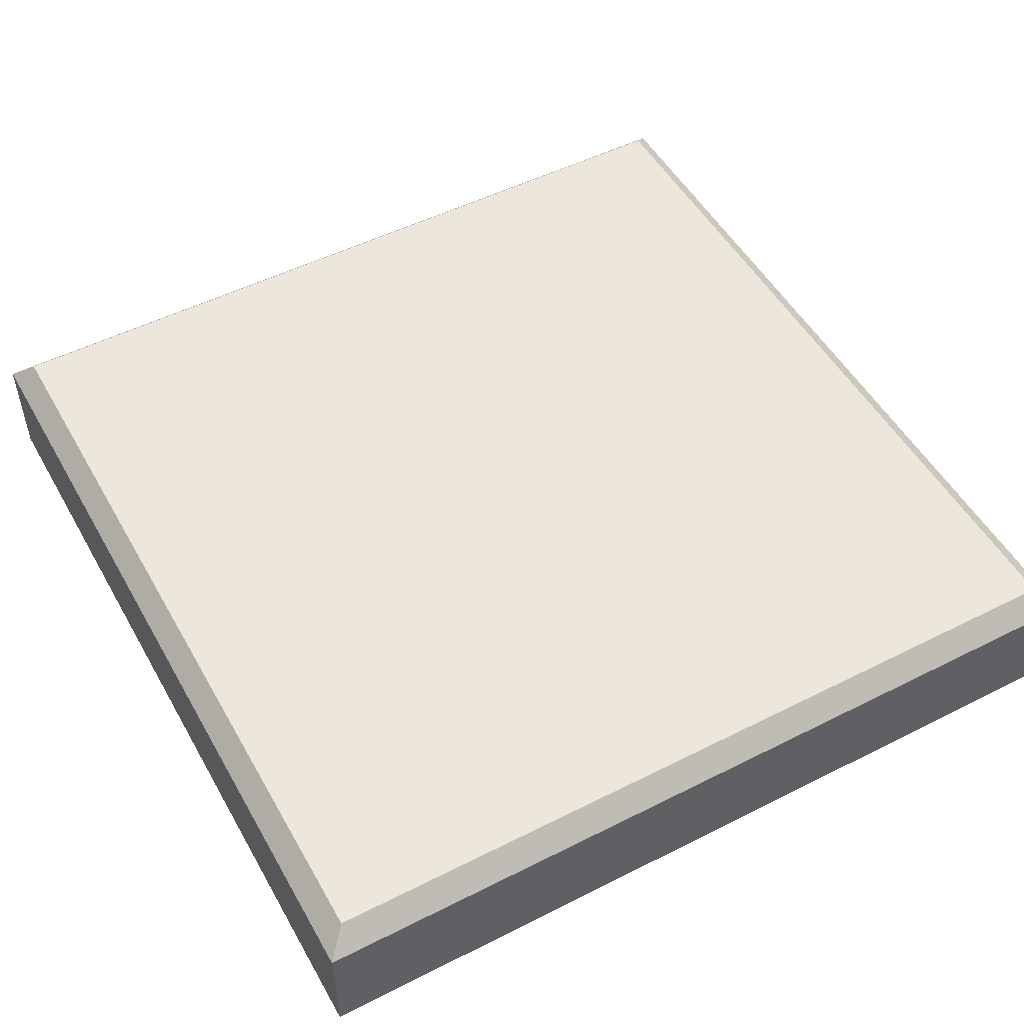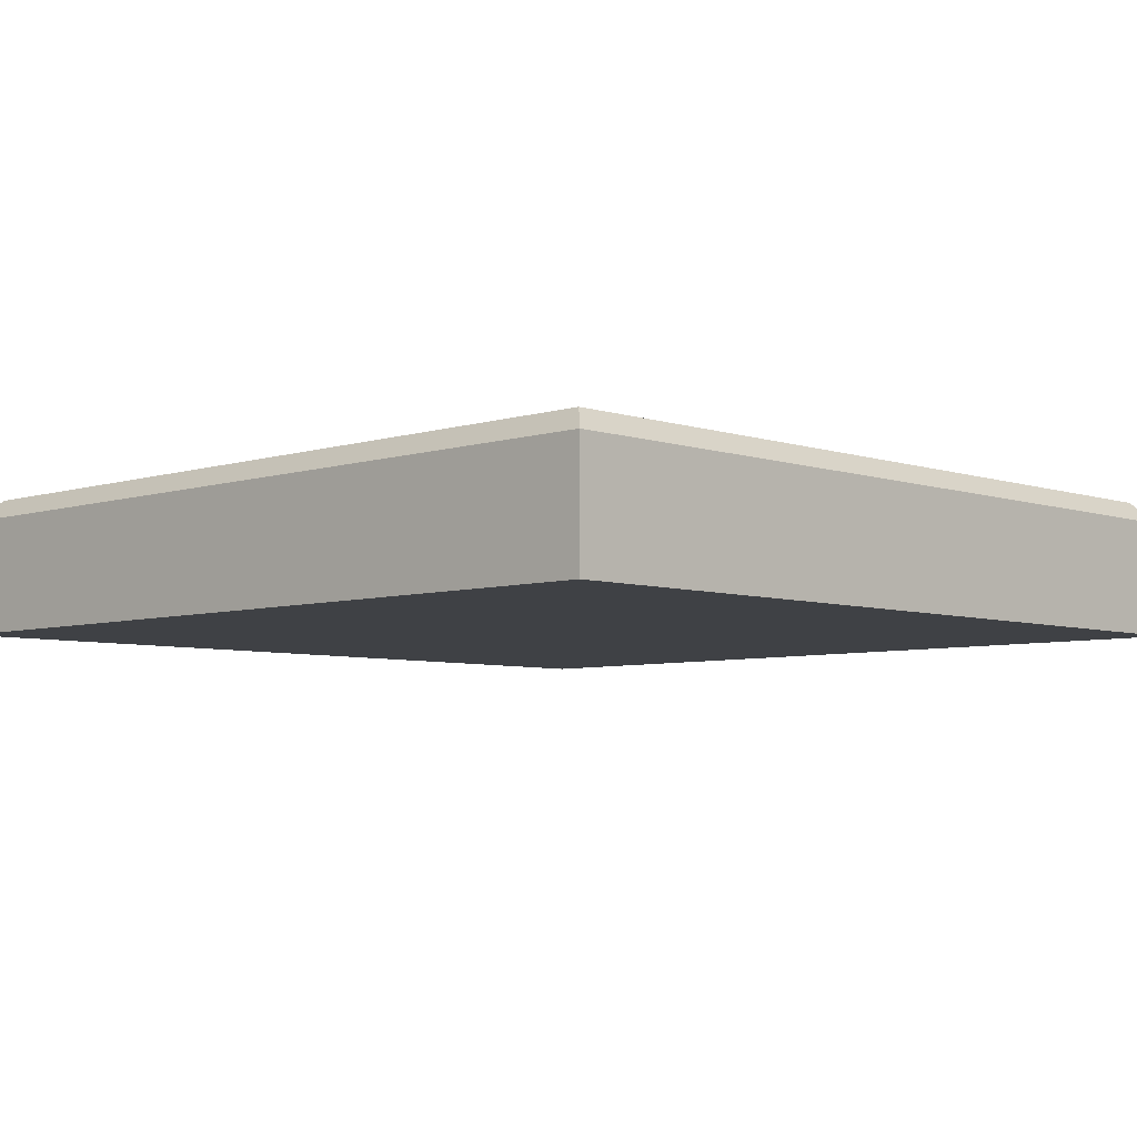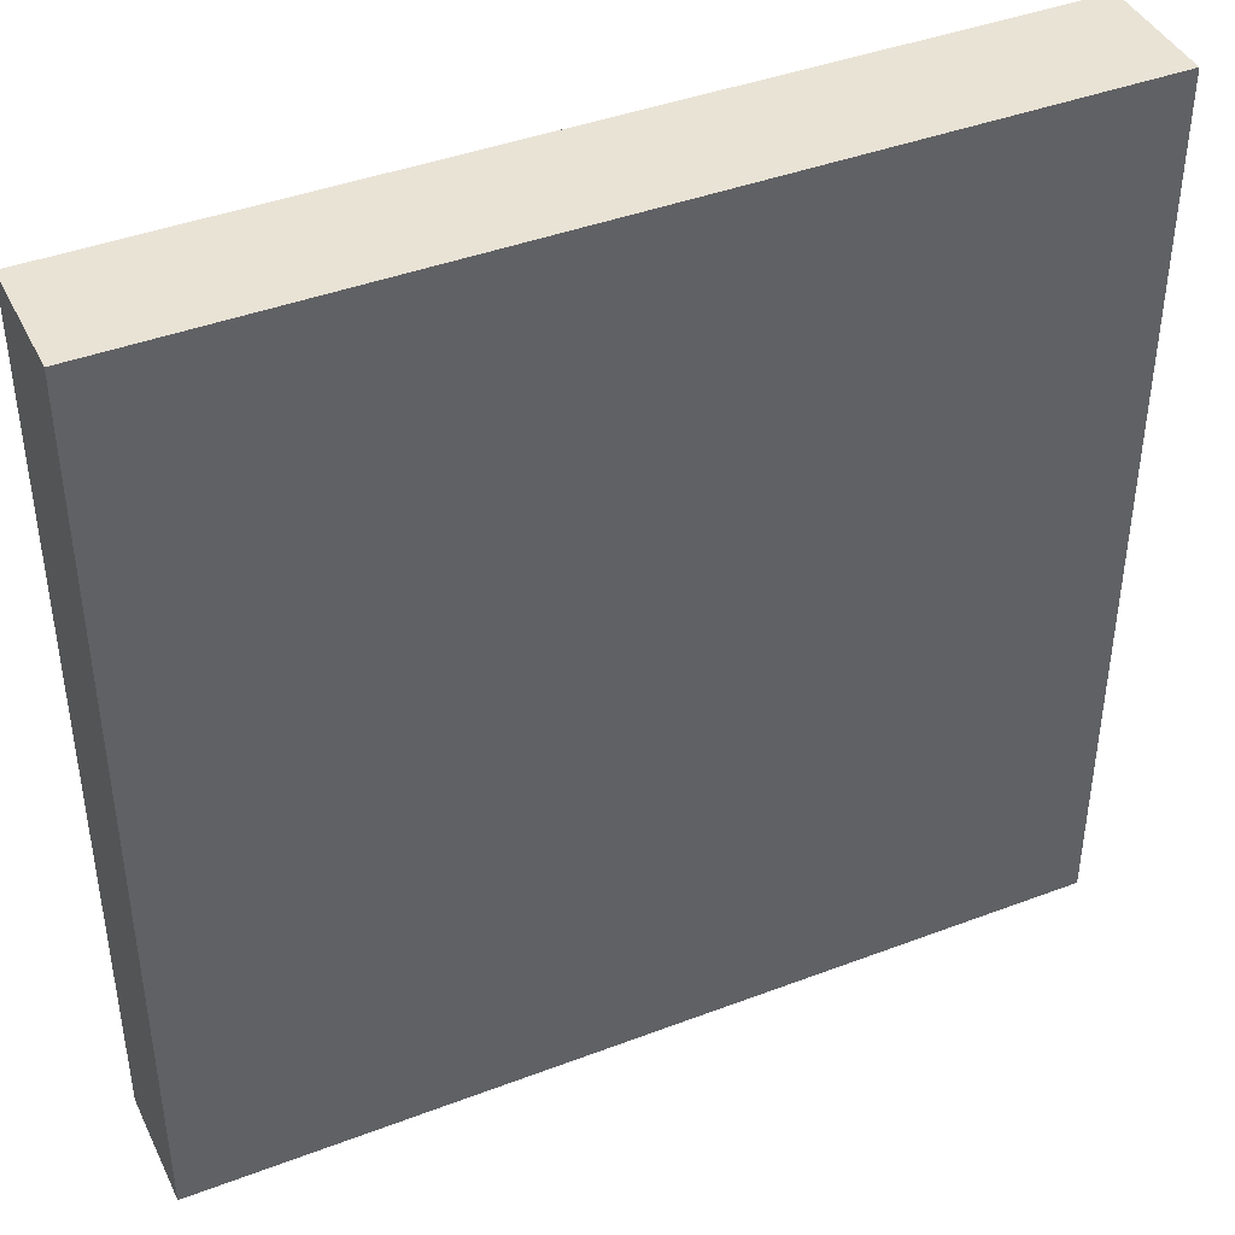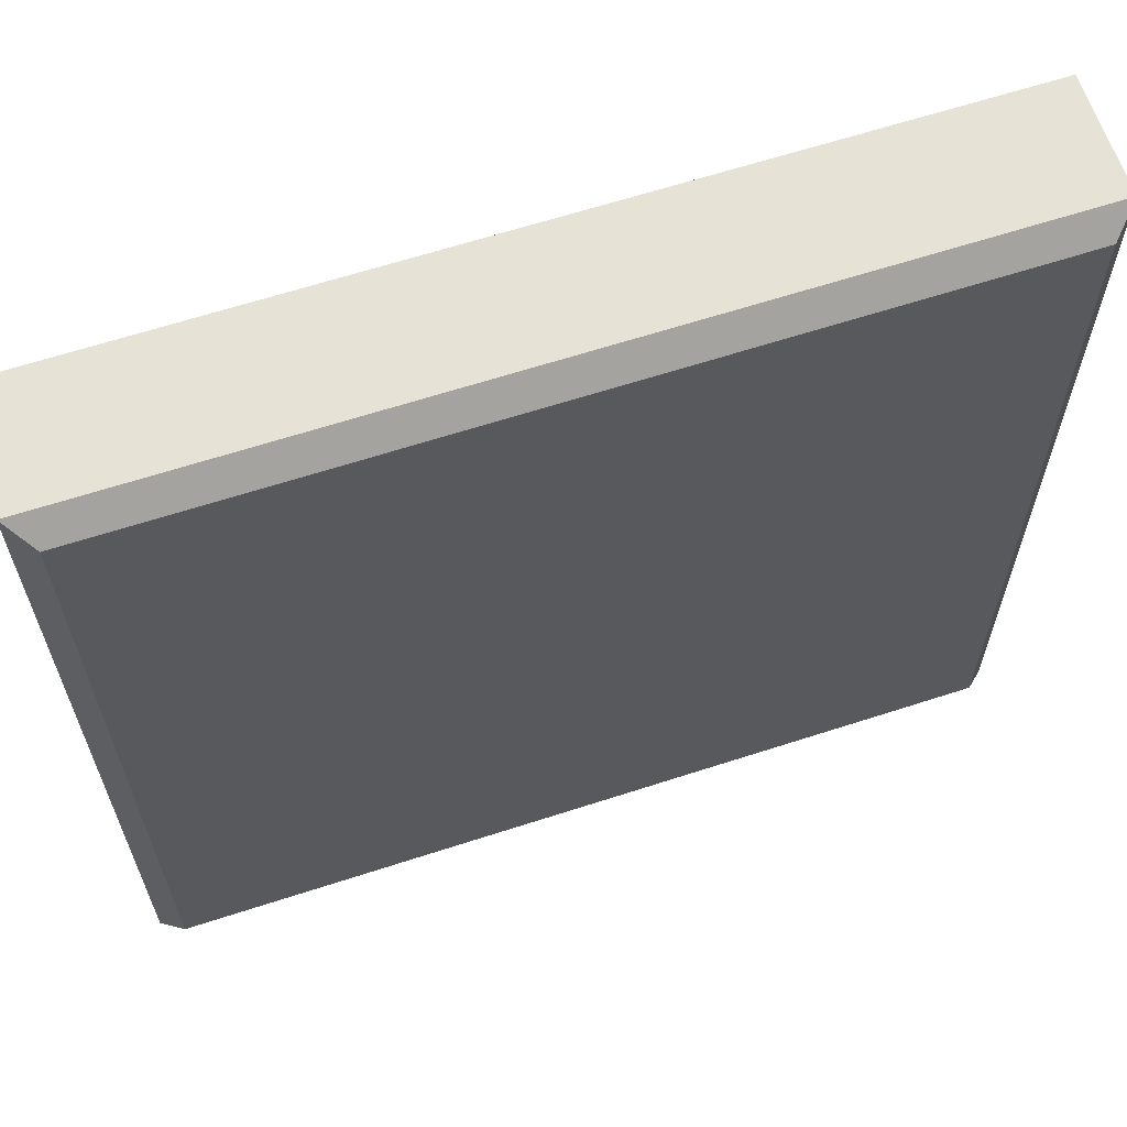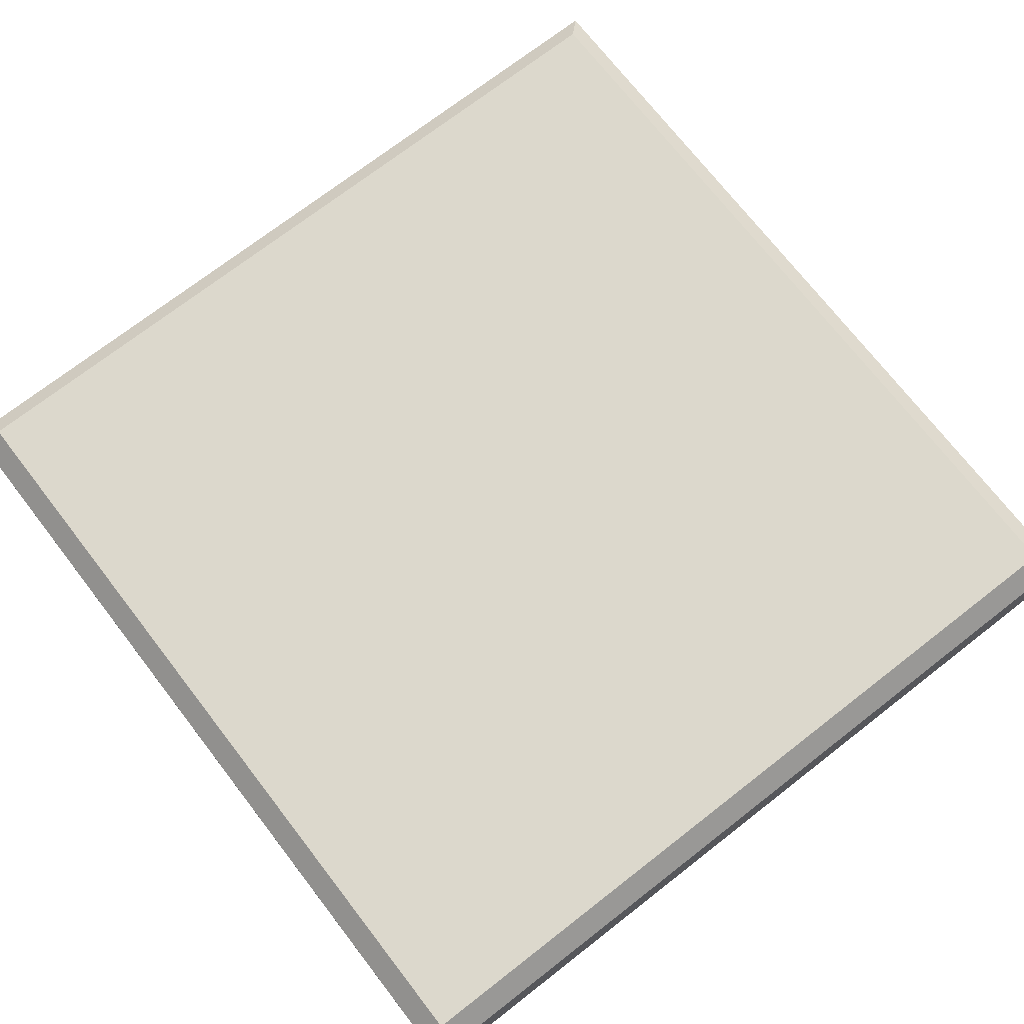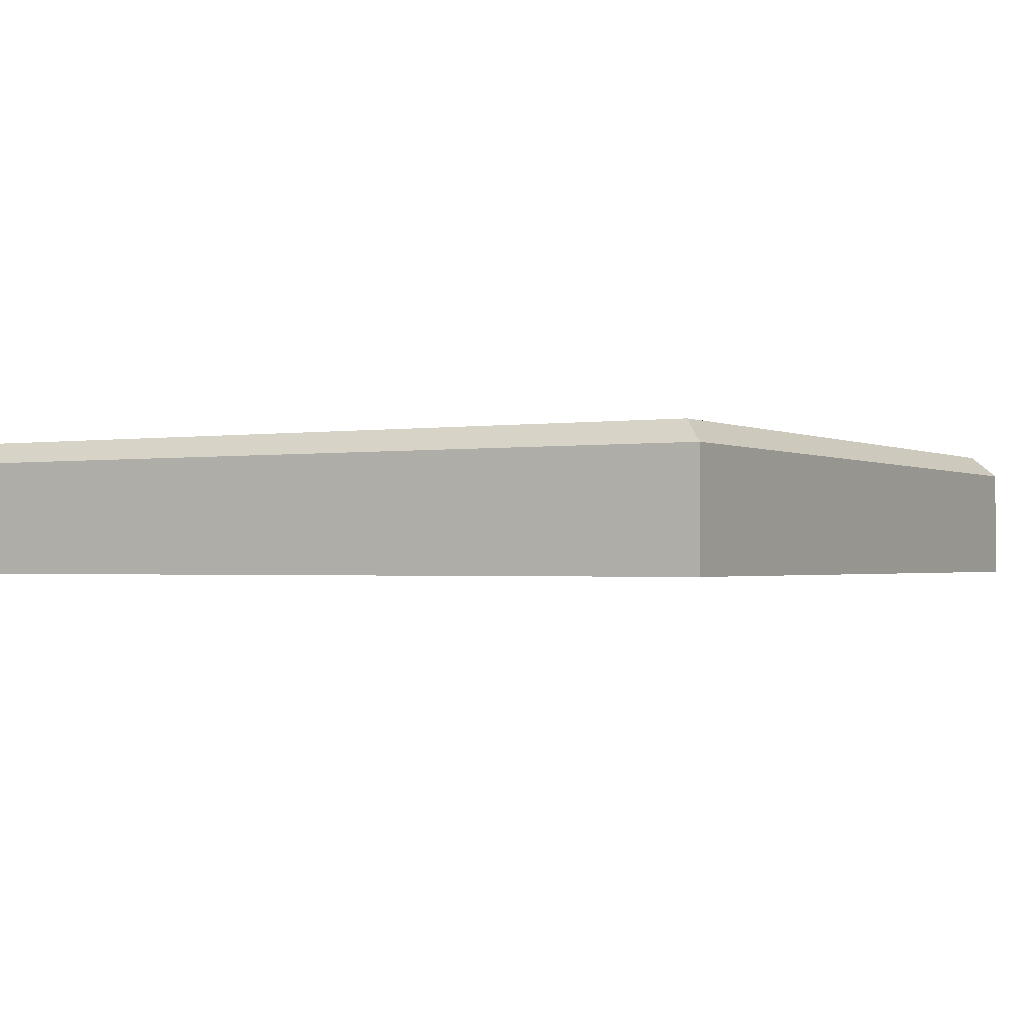
<metadata>
{"format":"obj","ext":"obj","renderer":"f3d","projection":"perspective","resolution":1024,"background":"white","views":[{"elev":51.1,"azim":-28.8,"up":"+Y"},{"elev":-5.7,"azim":-135.8,"up":"+Y"},{"elev":42.0,"azim":-24.5,"up":"+Z"},{"elev":63.7,"azim":161.8,"up":"+Z"},{"elev":72.7,"azim":52.2,"up":"+Y"},{"elev":-1.3,"azim":-150.3,"up":"+Y"}]}
</metadata>
<code>
g default
v -0.5 -0.08 0.5
v 0.5 -0.08 0.5
v -0.5 -0.08 -0.5
v 0.5 -0.08 -0.5
v -0.5 0.0544 0.5
v -0.4744 0.08 0.4744
v 0.4744 0.08 0.4744
v 0.5 0.0544 0.5
v -0.4744 0.08 -0.4744
v -0.5 0.0544 -0.5
v 0.4744 0.08 -0.4744
v 0.5 0.0544 -0.5
g pCube1
f 3 4 2 1
f 5 6 9 10
f 6 5 8 7
f 7 8 12 11
f 10 9 11 12
f 1 2 8 5
f 6 7 11 9
f 10 12 4 3
f 2 4 12 8
f 3 1 5 10

</code>
